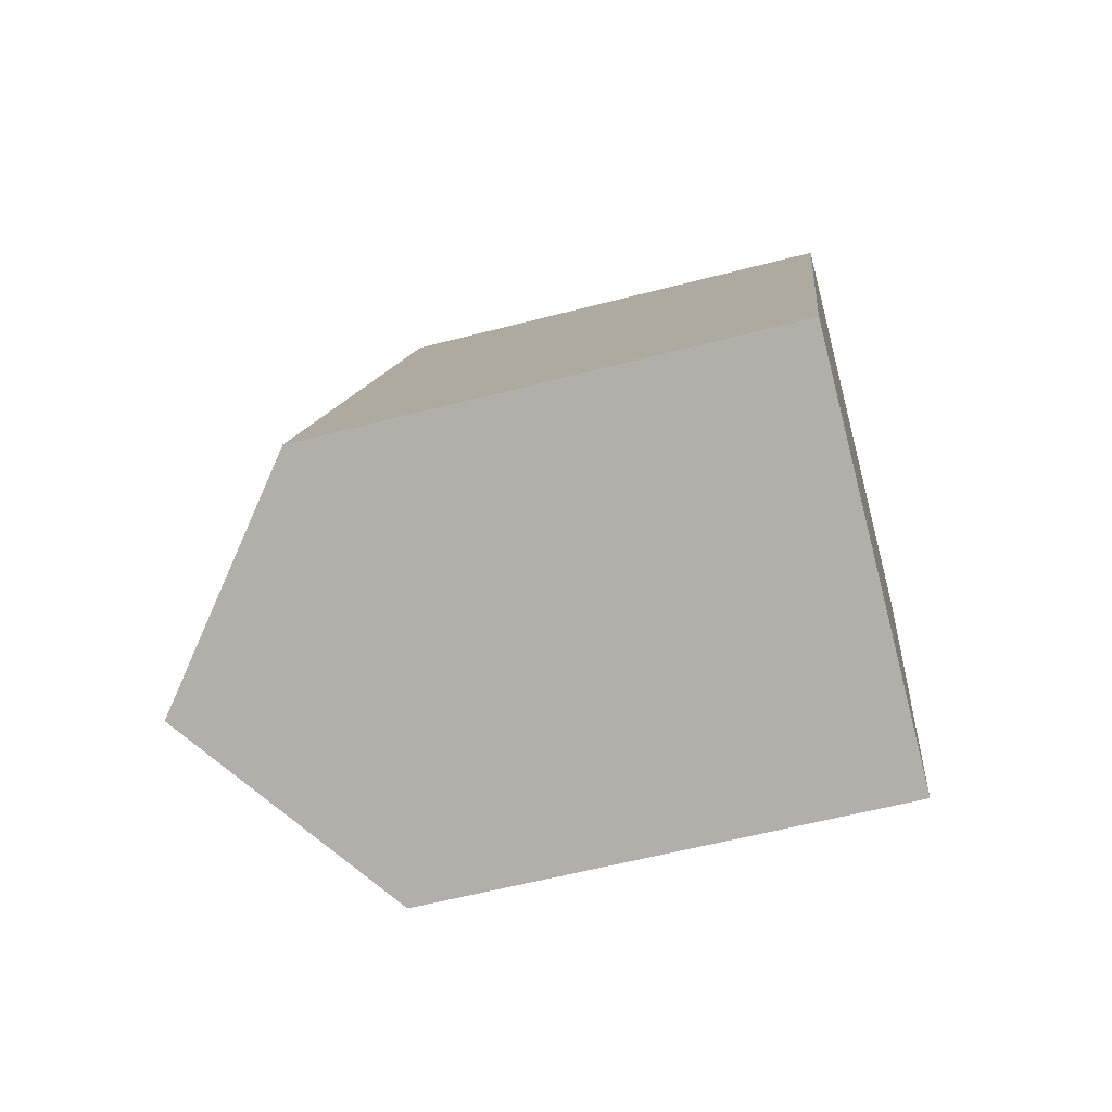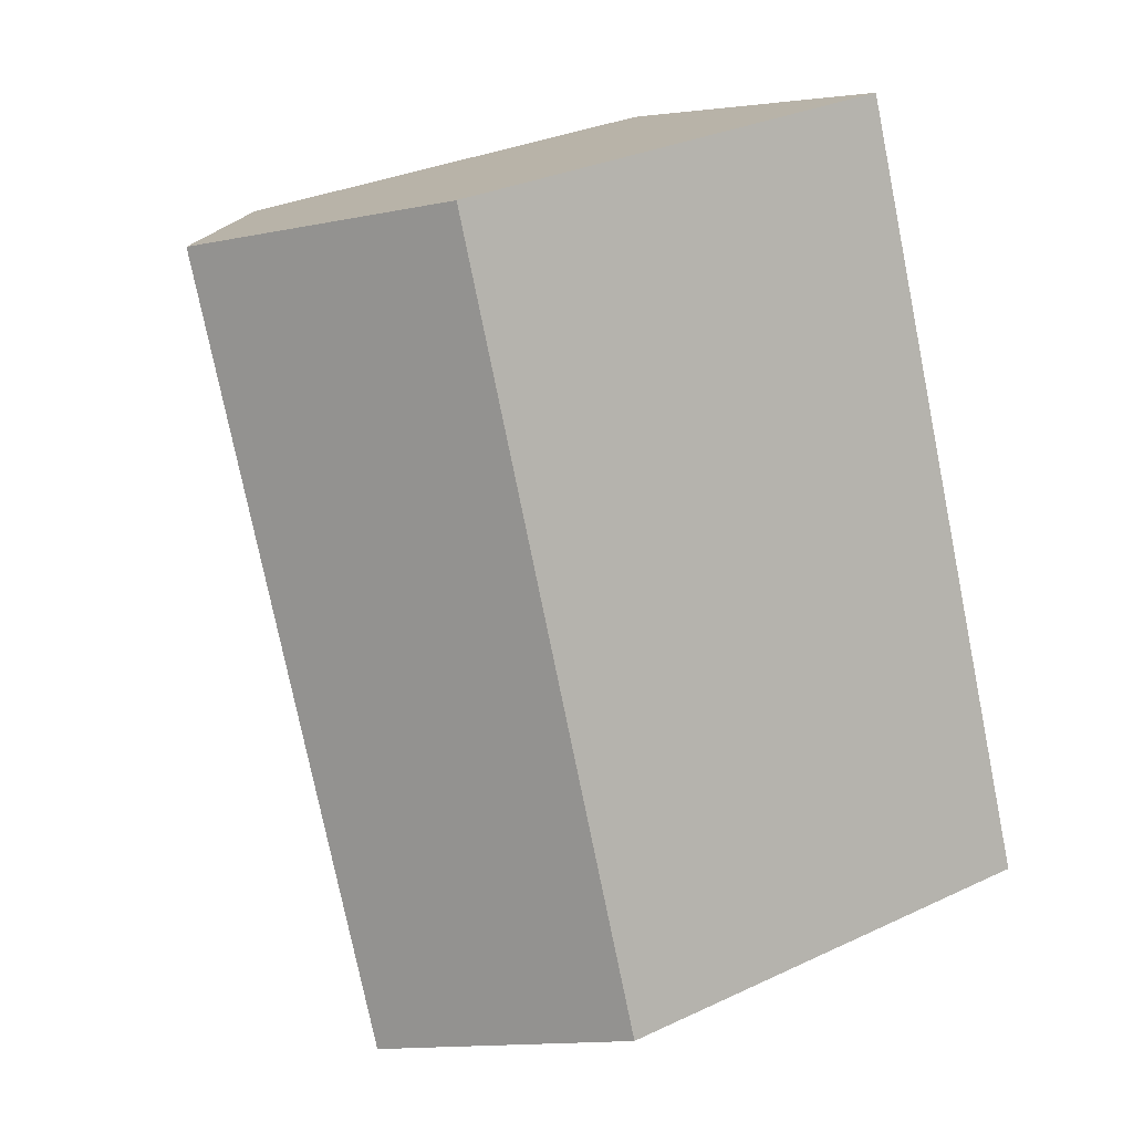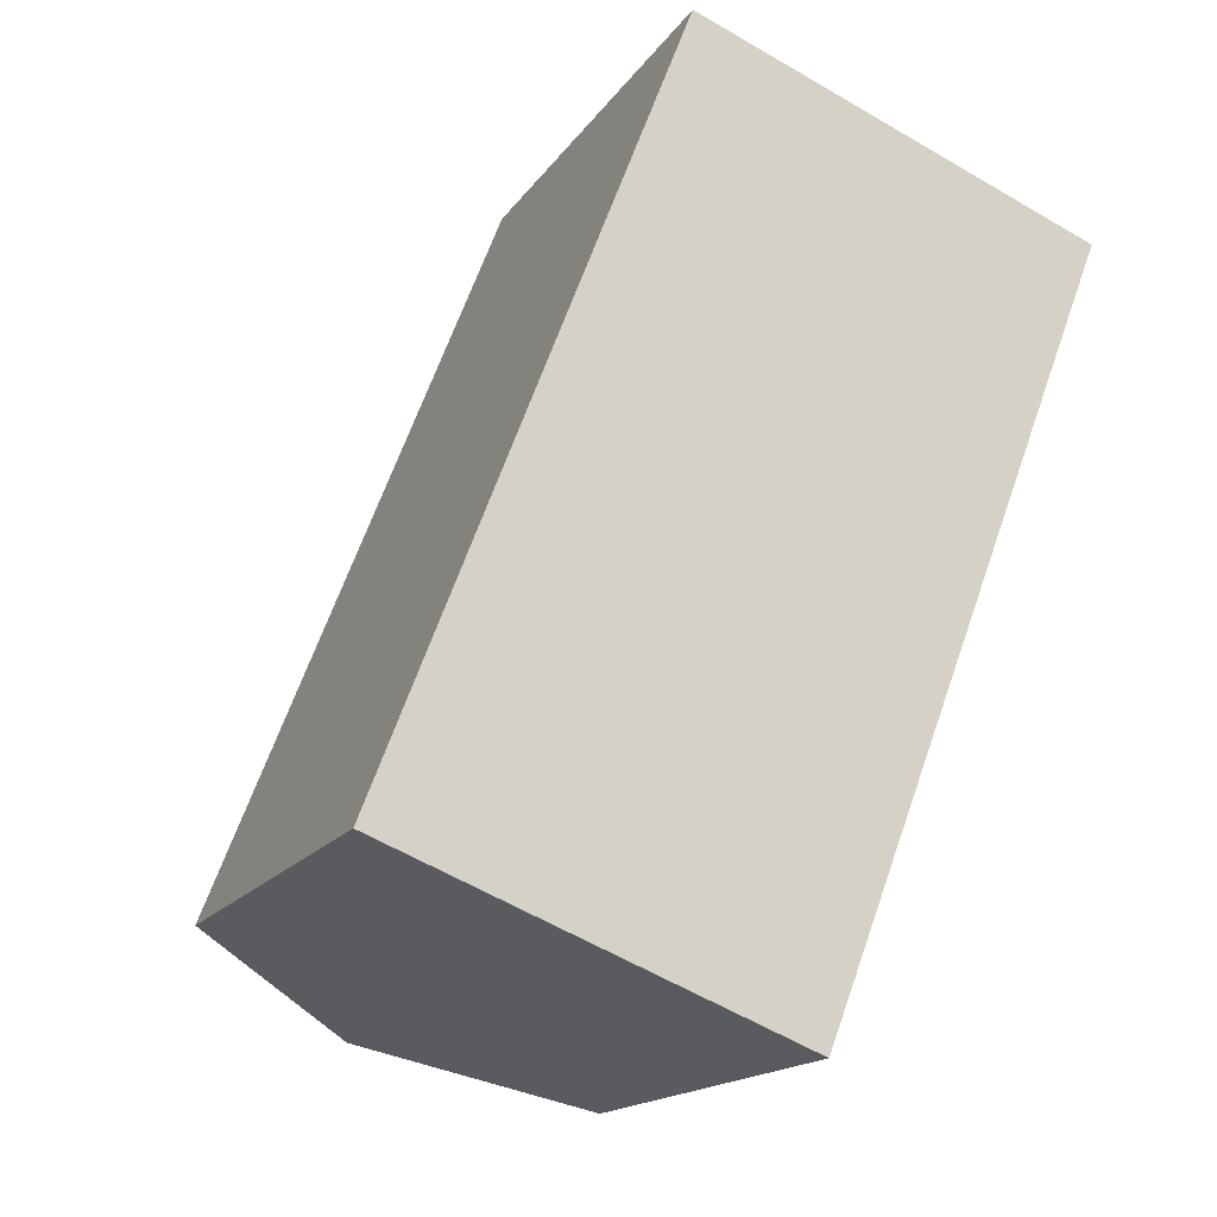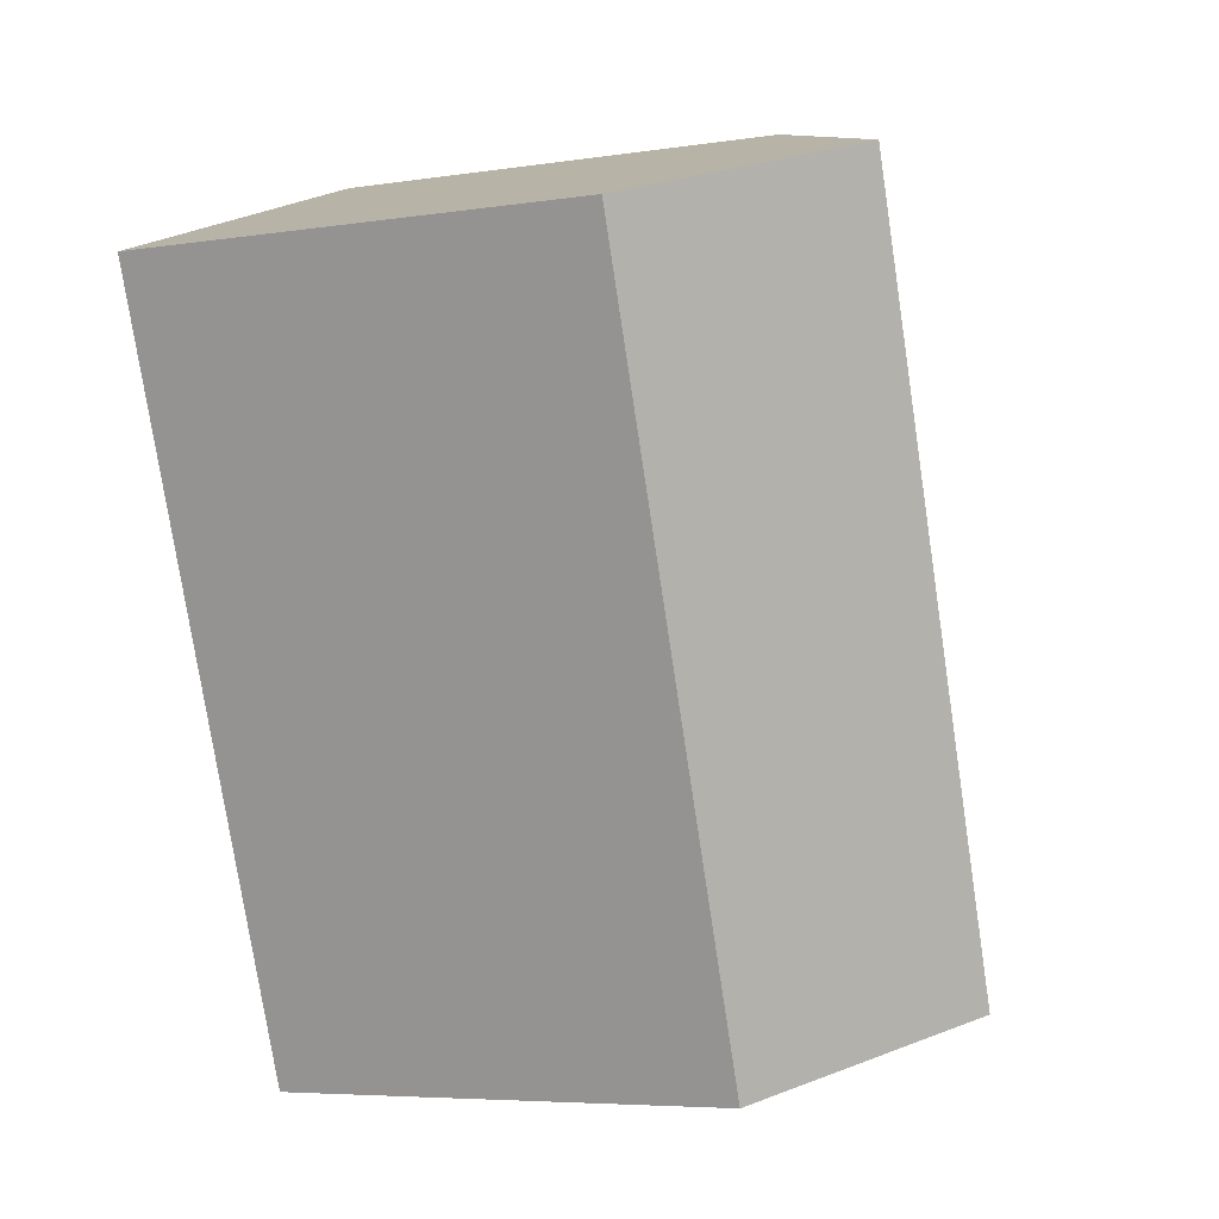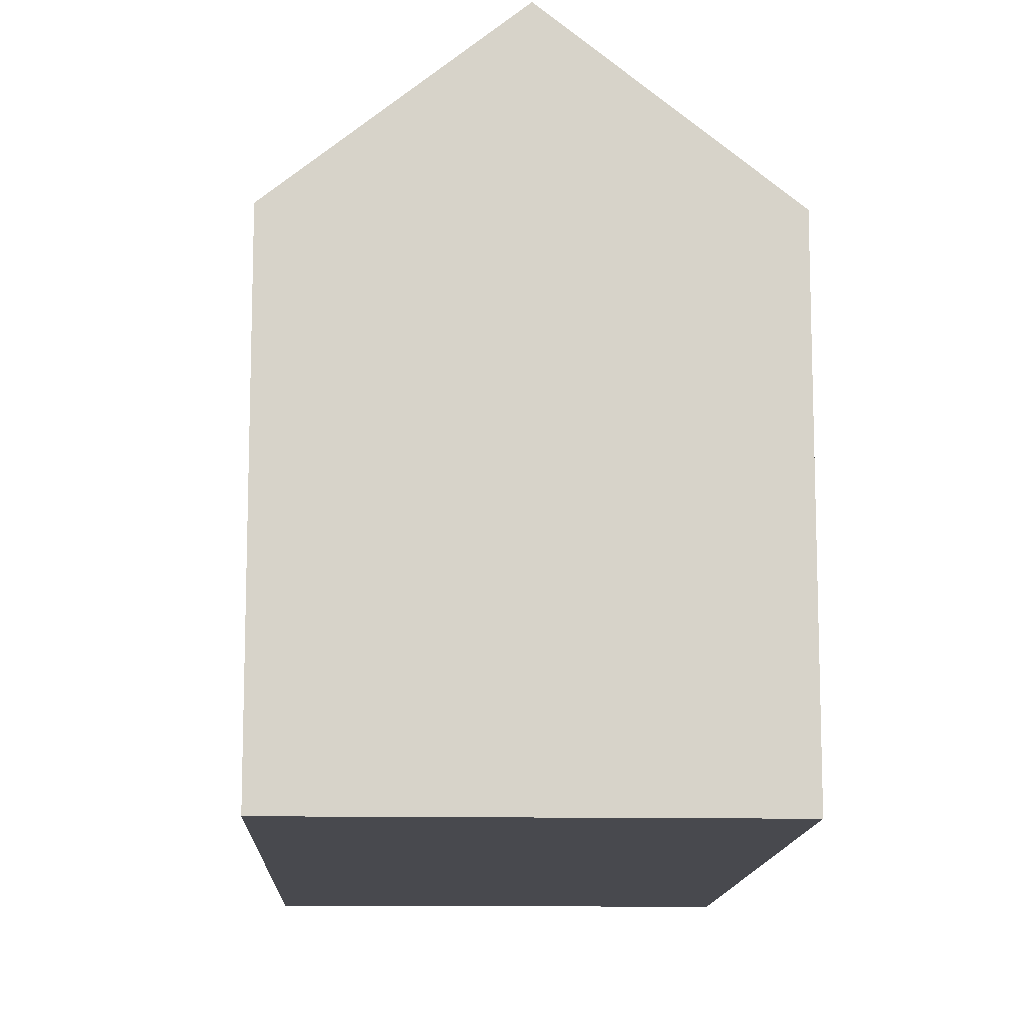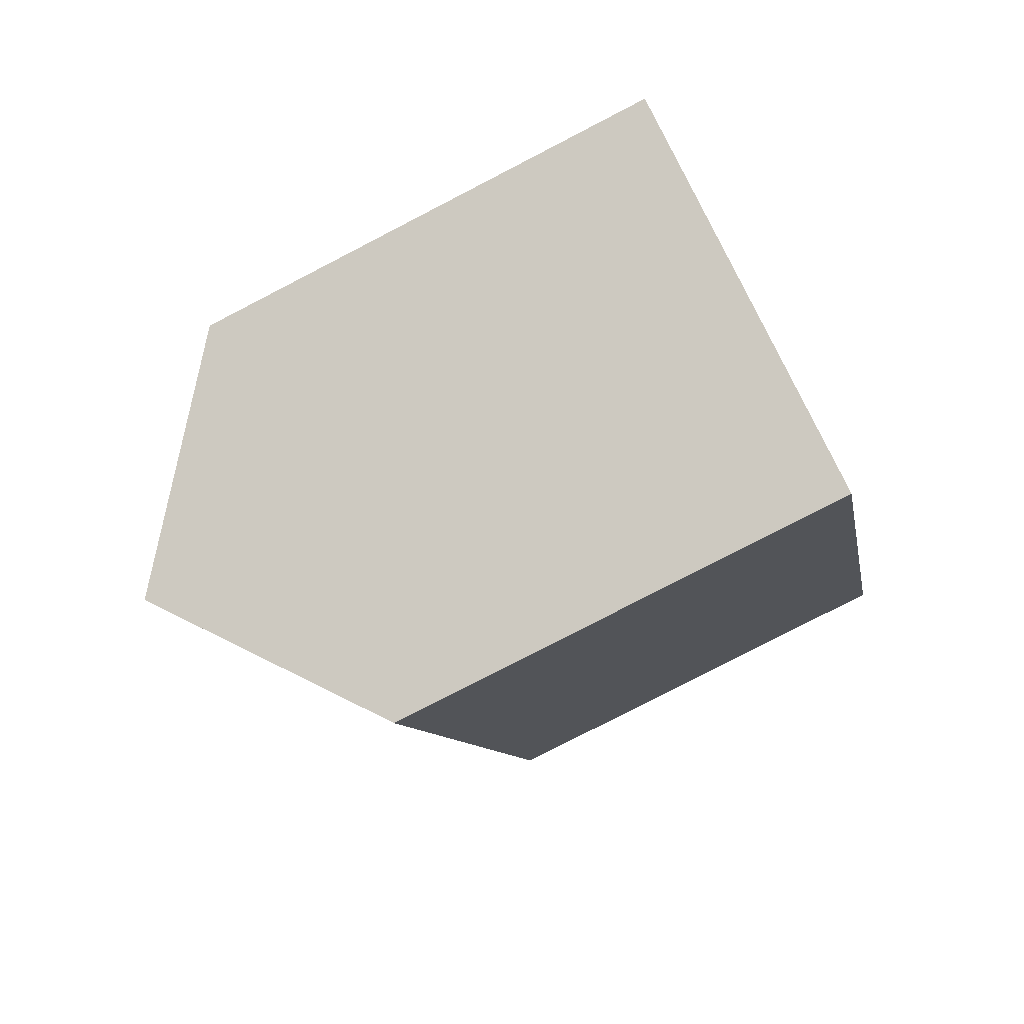
<metadata>
{"format":"obj","ext":"obj","renderer":"f3d","projection":"perspective","resolution":1024,"background":"white","views":[{"elev":-58.8,"azim":-75.0,"up":"+Z"},{"elev":31.4,"azim":-123.6,"up":"+Z"},{"elev":-16.4,"azim":-22.9,"up":"+Z"},{"elev":-6.0,"azim":114.7,"up":"+Z"},{"elev":-12.6,"azim":18.8,"up":"+Y"},{"elev":-79.9,"azim":-62.7,"up":"+Z"}]}
</metadata>
<code>
v  0 0 0
v  11.63 13.73 -4.474
v  11.63 2.739e-16 -4.473
v  0.000293 13.73 -0.0004342
v  5.816 18.63 -2.237
v  20.05 -1.067e-15 17.42
v  8.422 13.73 21.9
v  8.421 -1.341e-15 21.9
v  20.05 13.73 17.42
v  14.24 18.63 19.66
g defaultobject
f 1 2 3
f 2 1 4
f 2 4 5
f 6 7 8
f 7 6 9
f 7 9 10
f 1 7 4
f 7 1 8
f 3 9 6
f 9 3 2
f 4 10 5
f 10 4 7
f 2 10 9
f 10 2 5
f 3 8 1
f 8 3 6

</code>
